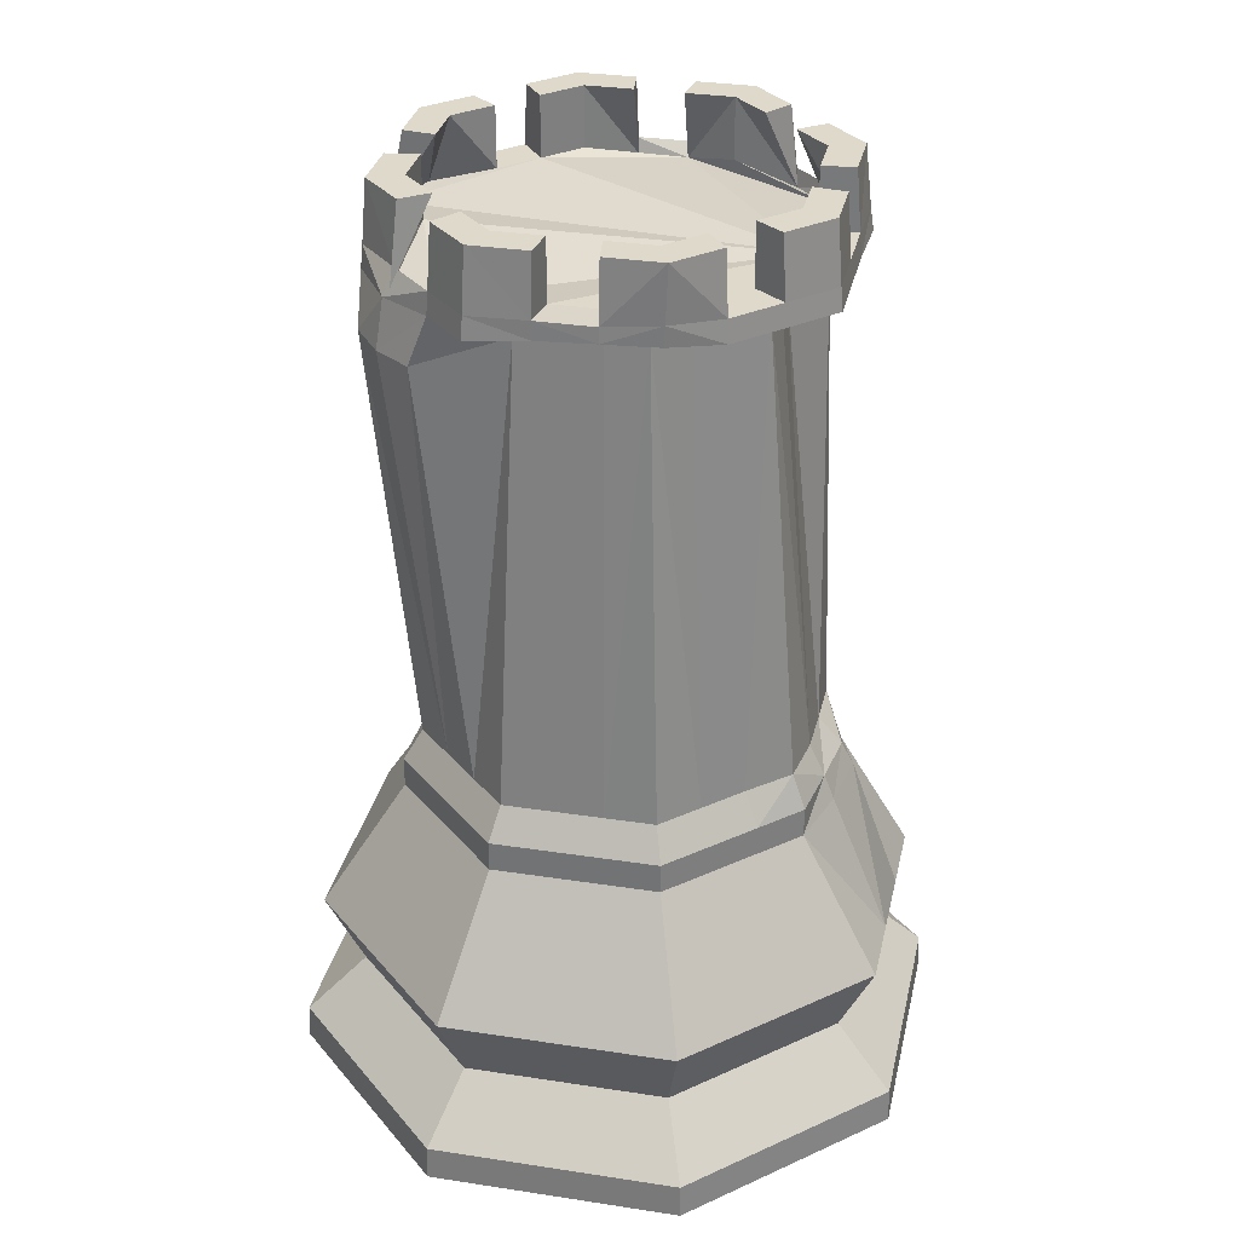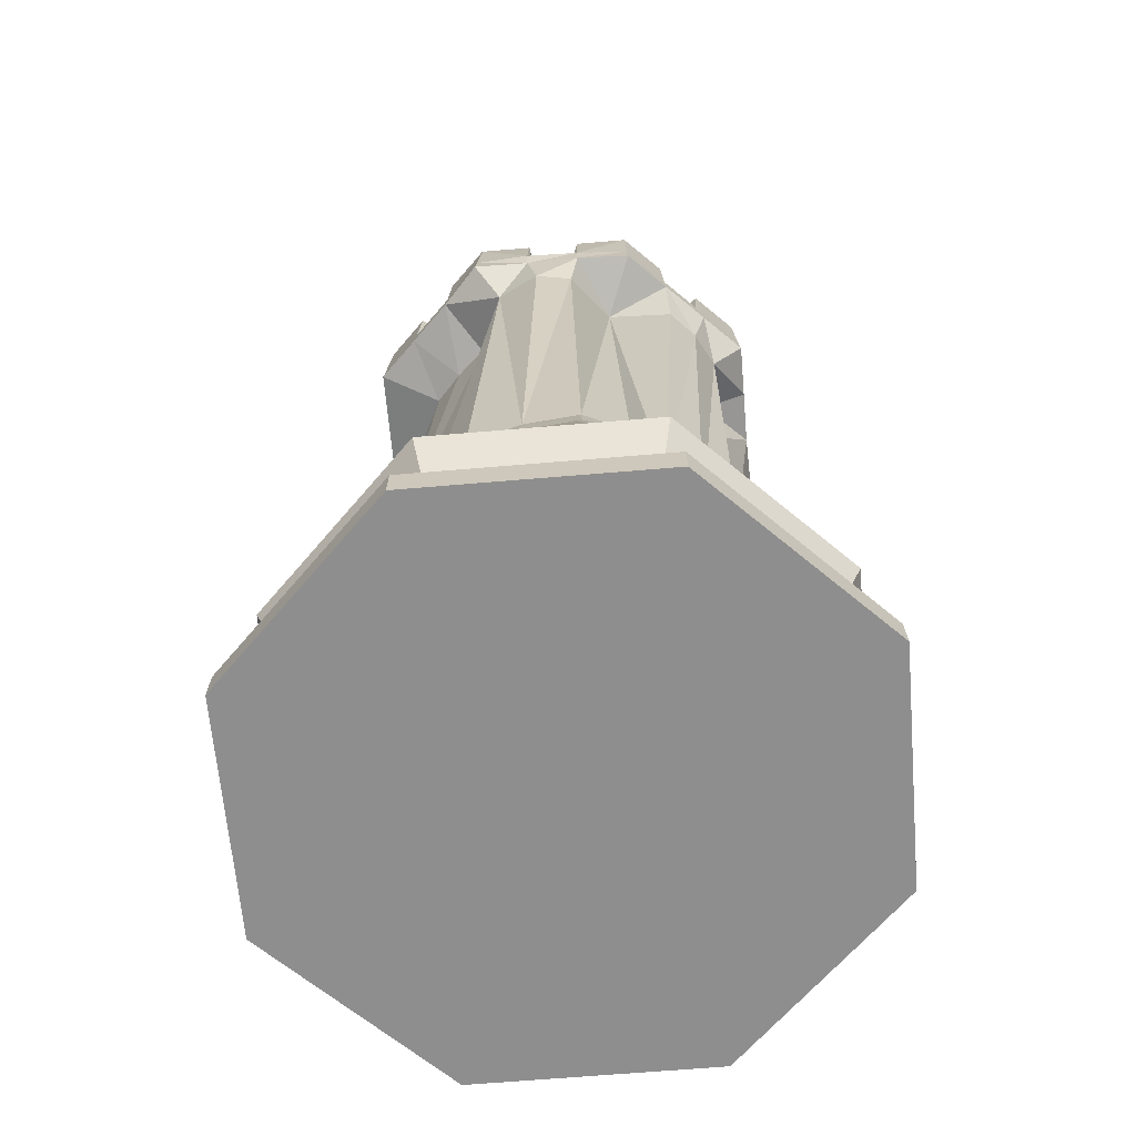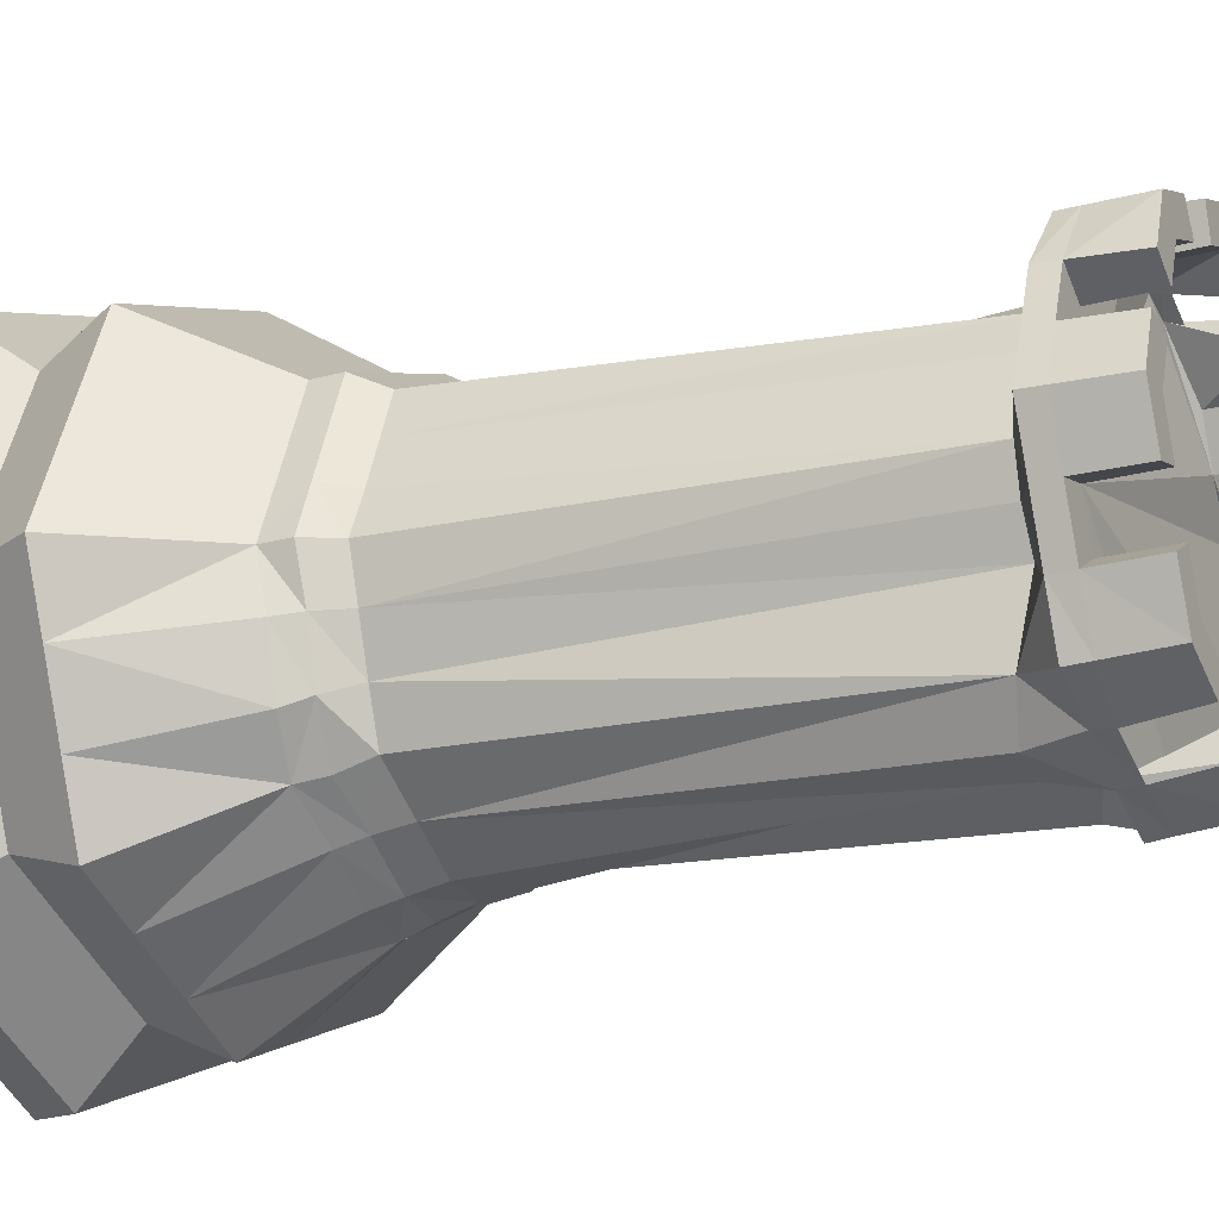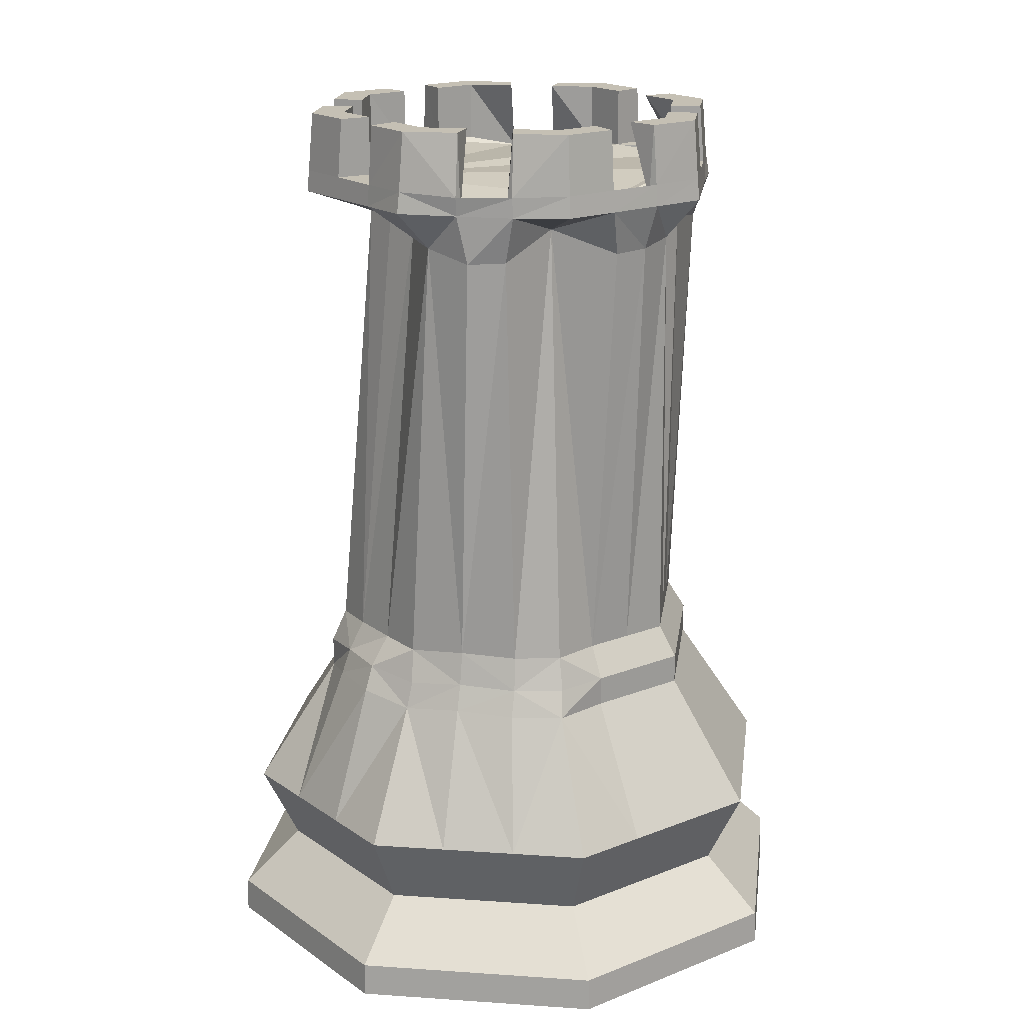
<metadata>
{"format":"obj","ext":"obj","renderer":"f3d","projection":"perspective","resolution":1024,"background":"white","views":[{"elev":31.7,"azim":-145.2,"up":"+Z"},{"elev":-65.0,"azim":-17.6,"up":"+Z"},{"elev":-21.5,"azim":-64.6,"up":"+Y"},{"elev":18.3,"azim":-14.9,"up":"+Z"}]}
</metadata>
<code>
o Object.1
v -22.13 -37.78 26.73
v -29 -29 14.51
v -19.33 -33 14.51
v 30.15 7.876 51.84
v 33.38 4e-06 47.11
v 30.13 7.869 47.11
v -11.07 42.37 26.73
v 0 41.01 14.51
v -9.666 37.01 14.51
v -11.07 -42.37 26.73
v -0.7146 -35.63 47.64
v -9.197 -34.46 48.23
v -40.73 -23.86 5.442
v -33 -19.33 14.51
v 16.69 28.52 136.8
v 24.43 24.43 146.3
v 25.01 25.01 136.8
v 15.75 26.89 51.84
v 23.61 23.61 47.11
v 15.74 26.87 47.11
v 37.78 22.13 26.73
v 26.87 15.74 47.11
v 22.13 -37.78 26.73
v 23.61 -23.61 47.11
v 15.74 -26.87 47.11
v 11.93 45.67 5.442
v 9.666 37.01 14.51
v 33.33 8.563 136.4
v 34.54 1.1e-05 146.3
v 35.37 1e-05 136.8
v 42.37 11.07 26.73
v 41.01 1e-06 14.51
v 37.01 9.666 14.51
v 37.78 -22.13 26.73
v 29 -29 14.51
v 33 -19.33 14.51
v 11.07 -42.37 26.73
v -1.5e-05 -41.01 14.51
v 9.666 -37.01 14.51
v 45.67 -11.93 5.442
v 37.01 -9.666 14.51
v 28.46 -16.67 136.8
v 24.43 -24.43 146.3
v 25.01 -25.01 136.8
v 26.89 -15.75 51.84
v 26.87 -15.74 47.11
v 22.13 37.78 26.73
v 29 29 14.51
v 19.33 33 14.51
v -37.78 22.13 26.73
v -29 29 14.51
v -33 19.33 14.51
v 7.876 -30.15 51.84
v 7.869 -30.13 47.11
v 8.337 -31.92 136.8
v 0 -34.54 146.3
v 0 -35.37 136.8
v -11.97 45.84 -3e-06
v 23.95 40.88 -3e-06
v 45.84 -11.97 1e-06
v 20.58 -20.58 146.3
v 15.7 -27.79 134.5
v 13.72 -23.42 146.3
v -42.37 -11.07 26.73
v -41.01 2.6e-05 14.51
v -37.01 -9.666 14.51
v -42.37 11.07 26.73
v -33.38 2.9e-05 47.11
v -30.13 7.869 47.11
v -16.76 -28.61 52.68
v -25.26 -24.72 47.69
v -17.57 -29.92 48.51
v 11.97 -45.84 3e-06
v -1.5e-05 -50.62 5.442
v -1.5e-05 -50.8 4e-06
v -17.04 -29.26 136.3
v -24.43 -24.43 146.3
v -25.26 -25.05 136.9
v -23.95 -40.88 3e-06
v -35.79 -35.79 5.442
v -35.92 -35.92 3e-06
v 45.84 11.97 -1e-06
v 50.62 0 5.442
v 50.8 0 0
v 40.88 -23.95 2e-06
v 35.79 -35.79 5.442
v 35.92 -35.92 3e-06
v 11.07 42.37 26.73
v 0 33.38 47.11
v 7.869 30.13 47.11
v -31.92 -8.086 52.79
v -33.42 -8.608 48.77
v -31.92 -8.337 136.8
v -34.54 3.6e-05 146.3
v -35.37 3.5e-05 136.8
v 0 50.62 5.442
v 0 50.8 -4e-06
v -45.84 -11.97 1e-06
v -50.62 2.5e-05 5.442
v -50.8 2.5e-05 -0
v 35.79 35.79 5.442
v 35.92 35.92 -3e-06
v -40.88 23.95 -2e-06
v -35.79 35.79 5.442
v -35.92 35.92 -3e-06
v 42.37 -11.07 26.73
v 30.13 -7.869 47.11
v -26.89 15.75 51.84
v -23.61 23.61 47.11
v -26.87 15.74 47.11
v -28.46 16.67 136.8
v -24.43 24.43 146.3
v -24.16 24.64 137.7
v -23.86 40.73 5.442
v -19.33 33 14.51
v 40.73 23.86 5.442
v 33 19.33 14.51
v -22.13 37.78 26.73
v -15.74 26.87 47.11
v -7.876 30.15 51.84
v -7.869 30.13 47.11
v -11.93 -45.67 5.442
v -9.666 -37.01 14.51
v -8.344 31.85 137
v 0 34.54 146.3
v 0 35.37 136.8
v -45.67 11.93 5.442
v -37.01 9.666 14.51
v -37.78 -22.13 26.73
v -31.11 -18.22 48.98
v 23.86 -40.73 5.442
v 19.33 -33 14.51
v 0 30.28 56.87
v 0 33.42 51.84
v -7.137 27.32 56.87
v 0 24.83 129.6
v -8.456 31.9 134.2
v -5.852 22.41 129.6
v -21.41 21.41 56.87
v -23.63 23.63 51.84
v -24.37 14.27 56.87
v -16.97 17.36 130.9
v -28.75 16.84 133.3
v -19.98 11.7 129.6
v -31.05 -0.1852 57.17
v -33.42 -0.001066 51.85
v -29.39 -7.685 57.61
v -24.83 3.5e-05 129.6
v -32.24 -8.421 133.3
v -22.74 -5.992 129.3
v -23.52 -22.22 57.33
v -24.13 -23.95 51.97
v -16.13 -27.62 58.04
v -20.19 -23.25 127.1
v -16.87 -28.91 133.2
v -15.25 -29.55 125.5
v -0.1409 -32.1 57.23
v -0.1015 -33.82 51.93
v 7.137 -27.32 56.87
v 0 -24.83 129.6
v 8.421 -32.24 133.3
v 9.756 -29.8 126
v 21.41 -21.41 56.87
v 23.63 -23.63 51.84
v 24.37 -14.27 56.87
v 20.47 -22.93 127
v 28.75 -16.84 133.3
v 22.04 -13.69 128.9
v 30.28 4e-06 56.87
v 33.42 4e-06 51.84
v 27.32 7.137 56.87
v 33.67 1.131 125.8
v 34.7 8.508 132.5
v 33.2 7.914 125.2
v 21.41 21.41 56.87
v 23.63 23.63 51.84
v 14.27 24.37 56.87
v 23.19 29.02 126.1
v 17.31 30.49 133
v 17.7 31.87 125.5
v -20.58 -20.58 146.3
v -16.28 -27.8 146.3
v -13.72 -23.42 146.3
v -29.11 3.6e-05 146.3
v -31.17 -8.142 146.3
v -26.26 -6.86 146.3
v -20.58 20.58 146.3
v -27.8 16.28 146.3
v -23.42 13.72 146.3
v 0 29.11 146.3
v -8.142 31.17 146.3
v -6.86 26.26 146.3
v 20.58 20.58 146.3
v 16.28 27.8 146.3
v 13.72 23.42 146.3
v 29.11 1.1e-05 146.3
v 31.17 8.142 146.3
v 26.26 6.86 146.3
v 27.8 -16.28 146.3
v 23.42 -13.72 146.3
v 0 -29.11 146.3
v 8.142 -31.17 146.3
v 6.86 -26.26 146.3
v 23.42 13.72 136.8
v 8.465 30.07 134.9
v -26.26 -6.86 136.8
v 23.42 13.72 146.3
v -13.72 23.42 136.8
v -13.72 23.42 146.3
v -23.42 -13.72 136.8
v -23.42 -13.72 146.3
v 26.26 -6.86 136.8
v 26.26 -6.86 146.3
v 6.86 26.26 146.3
v -26.26 6.86 136.8
v -26.26 6.86 146.3
v -9.351 -31.71 133.7
v -6.86 -26.26 146.3
v 0 35.73 133.3
v -24.01 24.72 134.6
v -35.73 3.5e-05 133.3
v -25.69 -25.33 133.4
v 0 -35.73 133.3
v 25.26 -25.26 133.3
v 36 -0.01557 133.2
v 25.26 25.26 133.3
v -8.515 -32.61 133.2
v -8.618 -32.52 136.4
v -22.38 -22.19 136.4
v -8.142 -31.17 146.3
v -16.13 -28.71 133.9
v -9.229 -30.87 125.7
v -8.012 -31.94 57.88
v -8.401 -33.19 52.46
v -23.86 -40.73 5.442
v -11.97 -45.84 3e-06
v -28.75 -16.84 133.3
v -28.46 -16.67 136.8
v -29.11 3.5e-05 136.8
v -27.8 -16.28 146.3
v -19.98 -11.7 129.6
v -26.48 -15.01 57.44
v -29.69 -16.86 52.89
v -40.88 -23.95 2e-06
v -45.67 -11.93 5.442
v 16.84 -28.75 133.3
v 16.68 -28.49 136.8
v 16.28 -27.8 146.3
v 15.38 -27.24 126.1
v 14.27 -24.37 56.87
v 15.75 -26.89 51.84
v 11.93 -45.67 5.442
v 23.95 -40.88 3e-06
v 8.375 -29.71 135
v 0 -29.11 136.8
v 32.24 -8.421 133.3
v 31.92 -8.337 136.8
v 20.58 -20.58 136.8
v 31.17 -8.142 146.3
v 27.08 -9.53 127.8
v 27.32 -7.137 56.87
v 30.15 -7.876 51.84
v 40.73 -23.86 5.442
v 28.75 16.84 133.3
v 28.46 16.67 136.8
v 32.95 0.4931 135.7
v 27.8 16.28 146.3
v 25.63 12.86 126.1
v 24.37 14.27 56.87
v 26.89 15.75 51.84
v 45.67 11.93 5.442
v 40.88 23.95 -2e-06
v 8.421 32.24 133.3
v 8.337 31.92 136.8
v 20.58 20.58 136.8
v 8.142 31.17 146.3
v 11.24 33.24 125.5
v 7.137 27.32 56.87
v 7.876 30.15 51.84
v 11.97 45.84 -3e-06
v 23.86 40.73 5.442
v -16.71 28.53 134.6
v 0 29.11 136.8
v -16.28 27.8 146.3
v -11.45 19.97 131.1
v -14.27 24.37 56.87
v -15.75 26.89 51.84
v -16.59 28.43 136.9
v -11.93 45.67 5.442
v -23.95 40.88 -3e-06
v -32.24 8.421 133.3
v -31.92 8.337 136.8
v -20.35 20.49 137.1
v 32.9 8.659 135.4
v -31.17 8.142 146.3
v 16.21 30.21 134.2
v -22.41 5.852 129.6
v -27.32 7.137 56.87
v -30.15 7.876 51.84
v -40.73 23.86 5.442
v -6.86 26.26 136.8
v -45.84 11.97 -1e-06
v 23.42 -13.72 136.8
v -23.42 13.72 136.8
v -33.2 -33.2 26.73
v 0 46.95 26.73
v -1.5e-05 -46.95 26.73
v 33.2 33.2 26.73
v 33.2 -33.2 26.73
v 46.95 2e-06 26.73
v -33.2 33.2 26.73
v -46.95 2.7e-05 26.73
f 1 2 3
f 123 1 3
f 3 122 123
f 122 38 123
f 38 10 123
f 38 307 10
f 10 307 11
f 10 11 12
f 72 10 12
f 234 72 12
f 234 70 72
f 70 71 72
f 71 1 72
f 71 305 1
f 129 305 71
f 129 71 130
f 64 129 130
f 64 130 92
f 68 64 92
f 91 68 92
f 243 91 92
f 242 91 243
f 151 242 243
f 151 243 152
f 70 151 152
f 70 153 151
f 153 154 151
f 153 156 154
f 155 154 156
f 227 155 156
f 227 156 232
f 160 227 232
f 160 232 233
f 160 233 157
f 159 160 157
f 53 159 157
f 53 157 158
f 53 158 11
f 53 11 54
f 25 53 54
f 37 25 54
f 37 23 25
f 23 24 25
f 24 251 25
f 24 164 251
f 163 251 164
f 45 163 164
f 45 165 163
f 165 166 163
f 166 250 163
f 166 249 250
f 249 159 250
f 249 162 159
f 249 161 162
f 161 160 162
f 161 223 160
f 161 57 223
f 57 227 223
f 57 228 227
f 56 228 57
f 55 56 57
f 55 202 56
f 201 56 202
f 201 202 203
f 201 203 254
f 201 254 255
f 201 255 217
f 201 217 218
f 201 218 230
f 230 218 217
f 230 217 228
f 76 228 217
f 76 217 231
f 231 182 76
f 76 182 77
f 76 77 78
f 155 76 78
f 155 78 222
f 78 237 222
f 154 222 237
f 154 237 241
f 154 241 242
f 241 147 242
f 241 150 147
f 147 150 148
f 147 148 145
f 91 147 145
f 91 145 146
f 145 299 146
f 68 146 299
f 68 299 69
f 67 68 69
f 50 67 69
f 50 69 110
f 109 50 110
f 108 109 110
f 108 140 109
f 109 140 287
f 109 287 119
f 118 109 119
f 7 118 119
f 7 119 121
f 89 7 121
f 120 89 121
f 287 120 121
f 286 120 287
f 139 286 287
f 142 286 139
f 141 142 139
f 108 141 139
f 298 141 108
f 298 108 299
f 297 141 298
f 148 297 298
f 148 291 297
f 297 291 143
f 297 143 144
f 143 142 144
f 143 220 142
f 142 220 282
f 142 282 285
f 282 138 285
f 285 138 135
f 285 135 286
f 135 138 136
f 135 136 133
f 120 135 133
f 120 133 134
f 133 279 134
f 89 134 279
f 89 279 90
f 88 89 90
f 47 88 90
f 47 90 20
f 19 47 20
f 18 19 20
f 279 18 20
f 279 177 18
f 18 177 175
f 18 175 176
f 175 270 176
f 19 176 270
f 19 270 22
f 21 19 22
f 6 21 22
f 6 31 21
f 21 31 33
f 21 33 117
f 48 21 117
f 116 48 117
f 116 101 48
f 48 101 281
f 48 281 49
f 47 48 49
f 47 308 48
f 281 27 49
f 88 49 27
f 8 88 27
f 26 8 27
f 26 96 8
f 8 96 289
f 8 289 9
f 7 8 9
f 7 306 8
f 289 115 9
f 118 9 115
f 51 118 115
f 114 51 115
f 114 104 51
f 51 104 300
f 51 300 52
f 50 51 52
f 128 50 52
f 50 311 51
f 300 128 52
f 300 127 128
f 127 65 128
f 65 67 128
f 65 312 67
f 64 312 65
f 64 65 66
f 14 64 66
f 245 14 66
f 245 13 14
f 13 2 14
f 2 129 14
f 13 80 2
f 2 80 235
f 79 235 80
f 79 80 81
f 236 79 81
f 236 81 98
f 253 236 98
f 60 253 98
f 60 98 58
f 58 59 60
f 59 272 60
f 272 82 60
f 82 84 60
f 83 60 84
f 83 40 60
f 40 85 60
f 40 263 85
f 85 263 86
f 85 86 87
f 85 87 253
f 86 253 87
f 86 131 253
f 131 73 253
f 131 252 73
f 73 252 74
f 73 74 75
f 73 75 236
f 74 236 75
f 74 122 236
f 38 74 252
f 38 252 39
f 37 38 39
f 252 132 39
f 23 39 132
f 35 23 132
f 131 35 132
f 35 309 23
f 34 309 35
f 34 35 36
f 106 34 36
f 106 36 41
f 32 106 41
f 40 32 41
f 32 310 106
f 106 310 5
f 106 5 107
f 46 106 107
f 262 46 107
f 262 45 46
f 45 24 46
f 24 34 46
f 261 45 262
f 169 261 262
f 169 262 170
f 4 169 170
f 4 170 5
f 4 5 6
f 270 4 6
f 270 171 4
f 270 269 171
f 268 171 269
f 178 268 269
f 178 269 175
f 178 264 268
f 264 174 268
f 264 173 174
f 173 172 174
f 171 174 172
f 171 172 169
f 173 225 172
f 172 225 256
f 172 256 260
f 172 260 261
f 260 165 261
f 260 168 165
f 256 168 260
f 256 167 168
f 167 166 168
f 167 224 166
f 166 224 246
f 44 246 224
f 44 247 246
f 247 161 246
f 247 55 161
f 254 55 247
f 254 247 62
f 254 62 258
f 254 258 303
f 206 254 303
f 206 303 294
f 206 294 204
f 204 205 206
f 205 301 206
f 301 208 206
f 208 304 206
f 304 215 206
f 215 239 206
f 186 206 239
f 186 239 184
f 184 185 186
f 184 94 185
f 93 185 94
f 93 94 95
f 149 93 95
f 149 95 221
f 149 221 148
f 95 291 221
f 95 292 291
f 238 93 149
f 238 149 237
f 237 149 150
f 93 238 210
f 93 210 206
f 206 210 231
f 210 229 231
f 183 231 229
f 183 229 181
f 181 182 183
f 181 229 210
f 181 210 211
f 181 211 240
f 181 240 77
f 77 240 238
f 210 240 211
f 210 238 240
f 94 292 95
f 94 295 292
f 215 292 295
f 215 295 216
f 184 215 216
f 184 216 295
f 111 292 215
f 292 111 143
f 143 111 113
f 111 112 113
f 112 288 113
f 113 288 282
f 282 288 124
f 282 124 137
f 137 124 126
f 137 126 219
f 137 219 136
f 136 219 273
f 136 273 277
f 136 277 278
f 277 177 278
f 277 180 177
f 177 180 178
f 179 178 180
f 273 179 180
f 274 179 273
f 126 274 273
f 125 274 126
f 125 276 274
f 205 274 276
f 205 276 214
f 190 205 214
f 190 283 205
f 192 283 190
f 190 191 192
f 301 192 191
f 301 191 124
f 124 191 125
f 190 125 191
f 192 301 283
f 190 214 276
f 296 274 205
f 296 15 274
f 296 194 15
f 15 194 16
f 15 16 17
f 179 15 17
f 179 17 226
f 17 264 226
f 17 265 264
f 16 265 17
f 16 267 265
f 204 265 267
f 204 267 207
f 193 204 207
f 193 275 204
f 204 275 296
f 195 296 275
f 195 275 193
f 193 194 195
f 193 207 267
f 28 265 204
f 265 28 173
f 173 28 30
f 28 29 30
f 29 257 30
f 30 257 256
f 29 259 257
f 212 257 259
f 212 259 213
f 196 212 213
f 196 266 212
f 303 212 266
f 198 266 196
f 196 197 198
f 294 198 197
f 294 197 28
f 196 29 197
f 198 294 266
f 196 213 259
f 303 257 212
f 303 42 257
f 257 42 167
f 167 42 44
f 42 43 44
f 42 199 43
f 61 43 199
f 61 199 200
f 200 258 61
f 303 200 199
f 61 248 43
f 43 248 247
f 61 63 248
f 248 63 62
f 61 62 63
f 303 199 42
f 196 259 29
f 28 197 29
f 193 267 16
f 193 16 194
f 296 195 194
f 190 276 125
f 274 15 179
f 179 226 178
f 273 180 277
f 126 273 219
f 124 125 126
f 124 288 208
f 208 288 284
f 208 284 209
f 187 208 209
f 187 293 208
f 189 293 187
f 187 188 189
f 304 189 188
f 304 188 111
f 187 112 188
f 187 284 112
f 189 304 293
f 187 209 284
f 112 284 288
f 111 188 112
f 206 185 93
f 184 295 94
f 206 186 185
f 184 239 215
f 111 215 304
f 208 293 304
f 124 208 301
f 205 283 301
f 204 296 205
f 28 204 294
f 303 266 294
f 206 231 254
f 200 303 258
f 61 258 62
f 248 62 247
f 43 247 44
f 167 44 224
f 257 167 256
f 30 256 225
f 173 30 225
f 265 173 264
f 178 226 264
f 268 174 171
f 4 171 169
f 5 170 262
f 172 261 169
f 5 262 107
f 5 310 31
f 31 310 32
f 36 40 41
f 46 34 106
f 35 263 36
f 24 309 34
f 252 131 132
f 131 86 35
f 35 86 263
f 36 263 40
f 40 83 32
f 32 83 271
f 32 271 33
f 33 271 116
f 116 271 82
f 82 271 83
f 82 83 84
f 116 82 272
f 59 102 272
f 101 272 102
f 59 101 102
f 58 280 59
f 26 59 280
f 26 281 59
f 58 97 280
f 96 280 97
f 58 96 97
f 98 290 58
f 114 58 290
f 114 289 58
f 98 103 290
f 103 105 290
f 104 290 105
f 103 104 105
f 98 302 103
f 302 300 103
f 98 100 302
f 99 302 100
f 99 127 302
f 98 99 100
f 98 245 99
f 65 99 245
f 60 85 253
f 253 73 236
f 81 244 98
f 13 98 244
f 122 79 236
f 80 244 81
f 122 235 79
f 80 13 244
f 13 245 98
f 65 245 66
f 127 99 65
f 302 127 300
f 103 300 104
f 104 114 290
f 51 311 118
f 289 114 115
f 58 289 96
f 96 26 280
f 8 306 88
f 281 26 27
f 59 281 101
f 101 116 272
f 48 308 21
f 33 116 117
f 31 32 33
f 5 31 6
f 21 308 19
f 270 6 22
f 175 269 270
f 177 178 175
f 279 278 177
f 18 176 19
f 19 308 47
f 88 47 49
f 88 306 89
f 279 20 90
f 133 278 279
f 136 278 133
f 137 136 138
f 282 137 138
f 113 282 220
f 143 113 220
f 292 143 291
f 148 221 291
f 297 144 141
f 141 144 142
f 142 285 286
f 286 135 120
f 120 134 89
f 89 306 7
f 118 7 9
f 118 311 109
f 287 121 119
f 139 287 140
f 108 139 140
f 109 311 50
f 69 108 110
f 128 67 50
f 67 312 68
f 69 299 108
f 145 298 299
f 148 298 145
f 149 148 150
f 237 150 241
f 78 238 237
f 77 238 78
f 181 77 182
f 231 183 182
f 228 76 155
f 231 217 255
f 231 255 254
f 202 254 203
f 201 230 56
f 202 55 254
f 56 230 228
f 161 55 57
f 249 246 161
f 166 246 249
f 165 168 166
f 261 165 45
f 163 250 251
f 250 53 251
f 45 164 24
f 23 309 24
f 23 37 39
f 25 251 53
f 11 37 54
f 11 158 234
f 157 234 158
f 250 159 53
f 159 162 160
f 157 233 234
f 234 233 153
f 232 153 233
f 160 223 227
f 228 155 227
f 155 222 154
f 232 156 153
f 71 152 243
f 154 242 151
f 242 147 91
f 91 146 68
f 68 312 64
f 243 92 130
f 14 129 64
f 71 243 130
f 2 305 129
f 70 152 71
f 234 153 70
f 72 1 10
f 11 234 12
f 11 307 37
f 37 307 38
f 122 74 38
f 3 235 122
f 123 10 1
f 2 235 3
f 1 305 2

</code>
